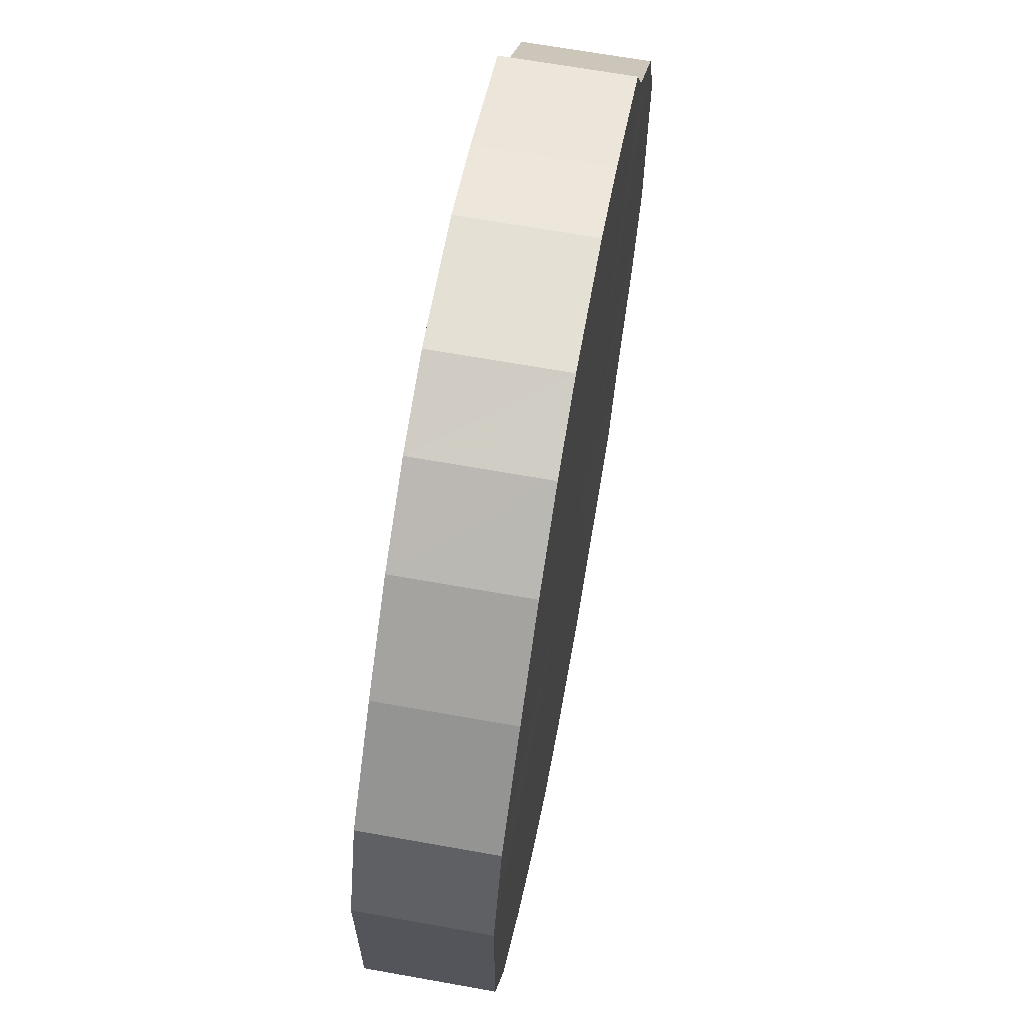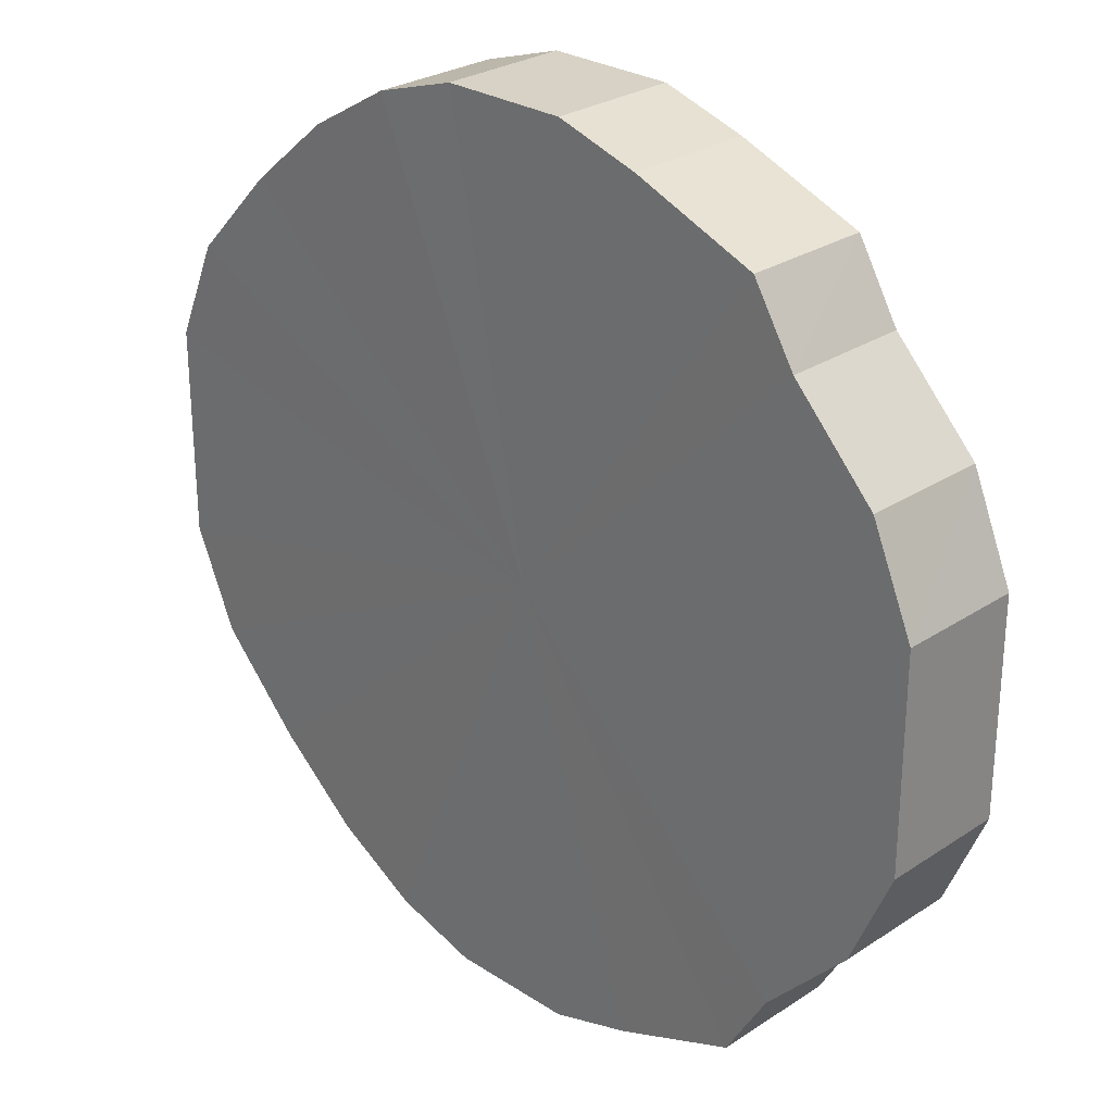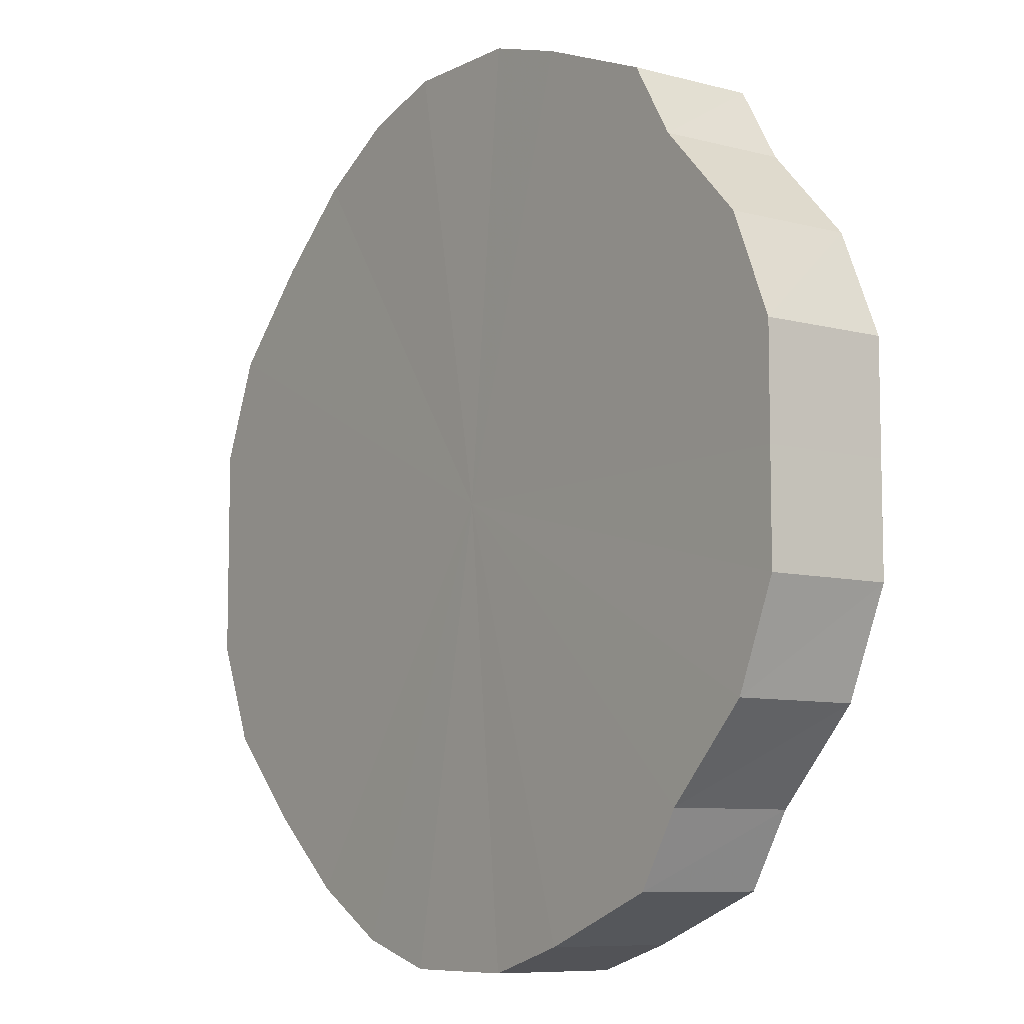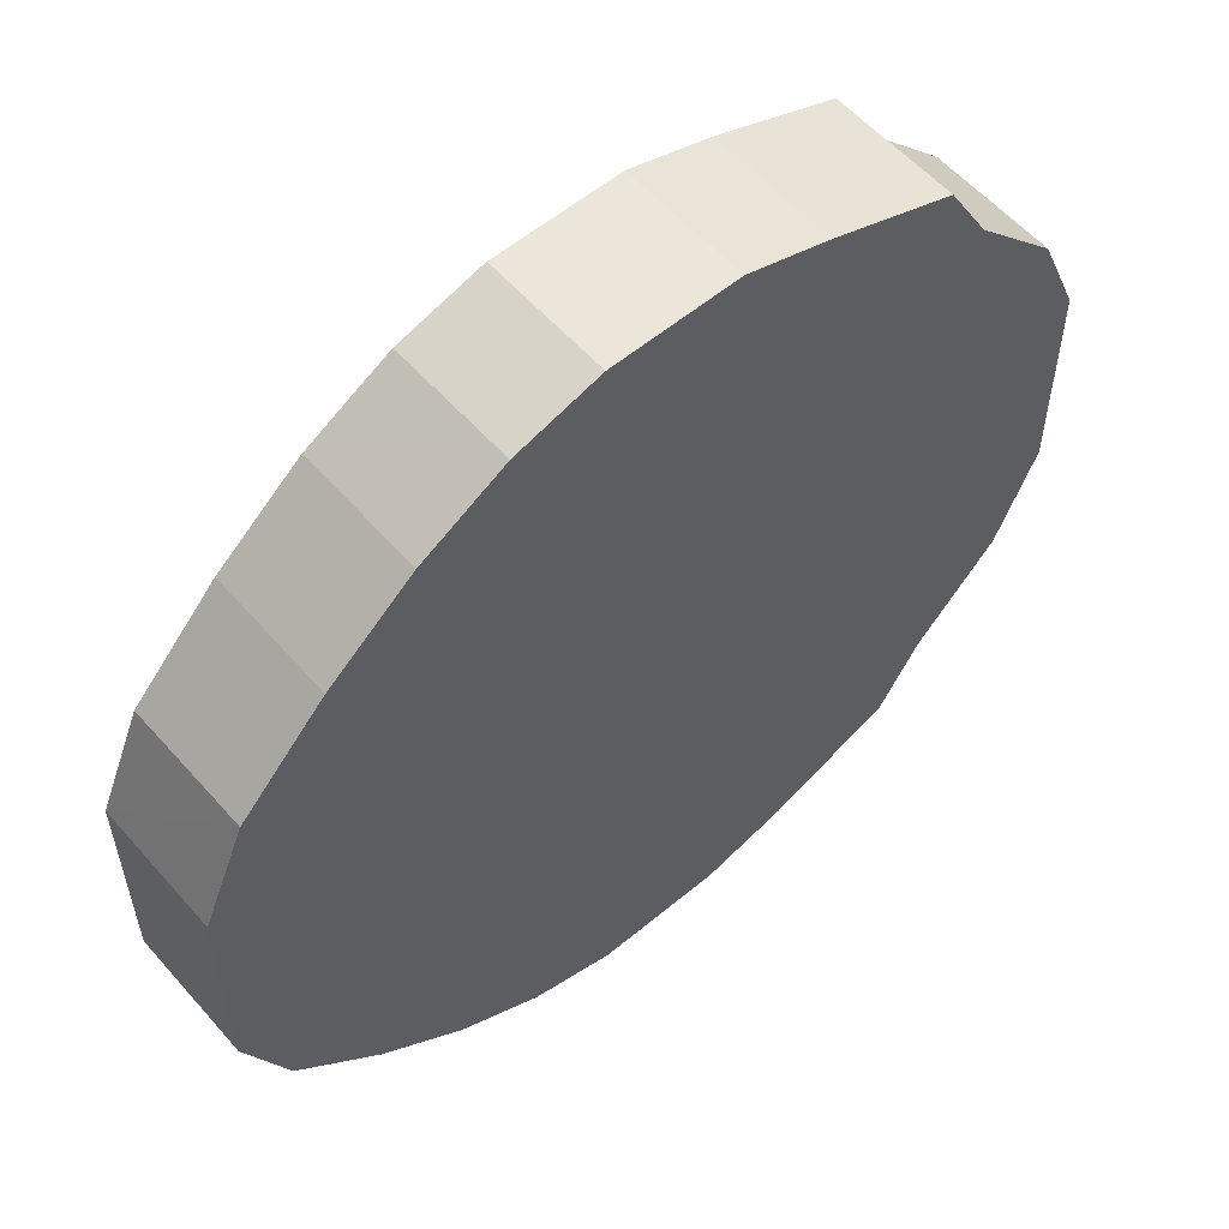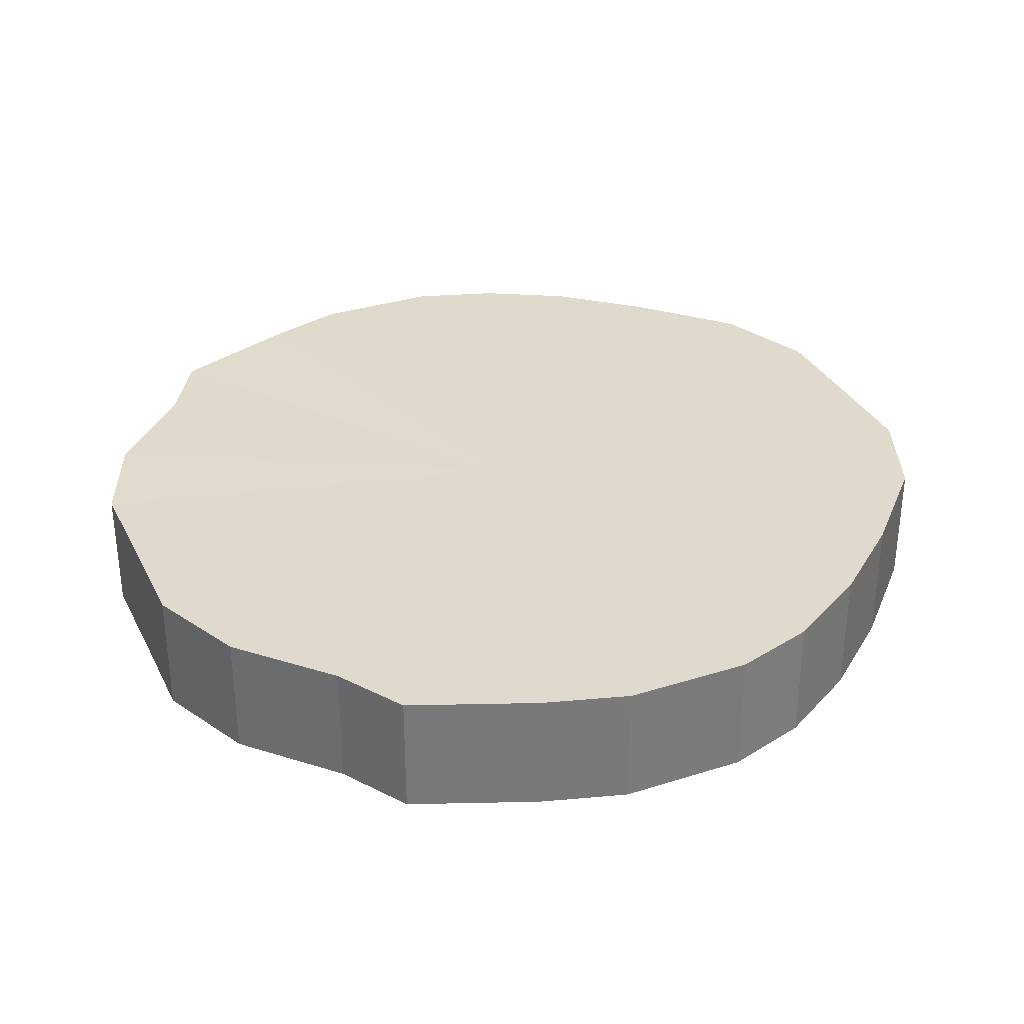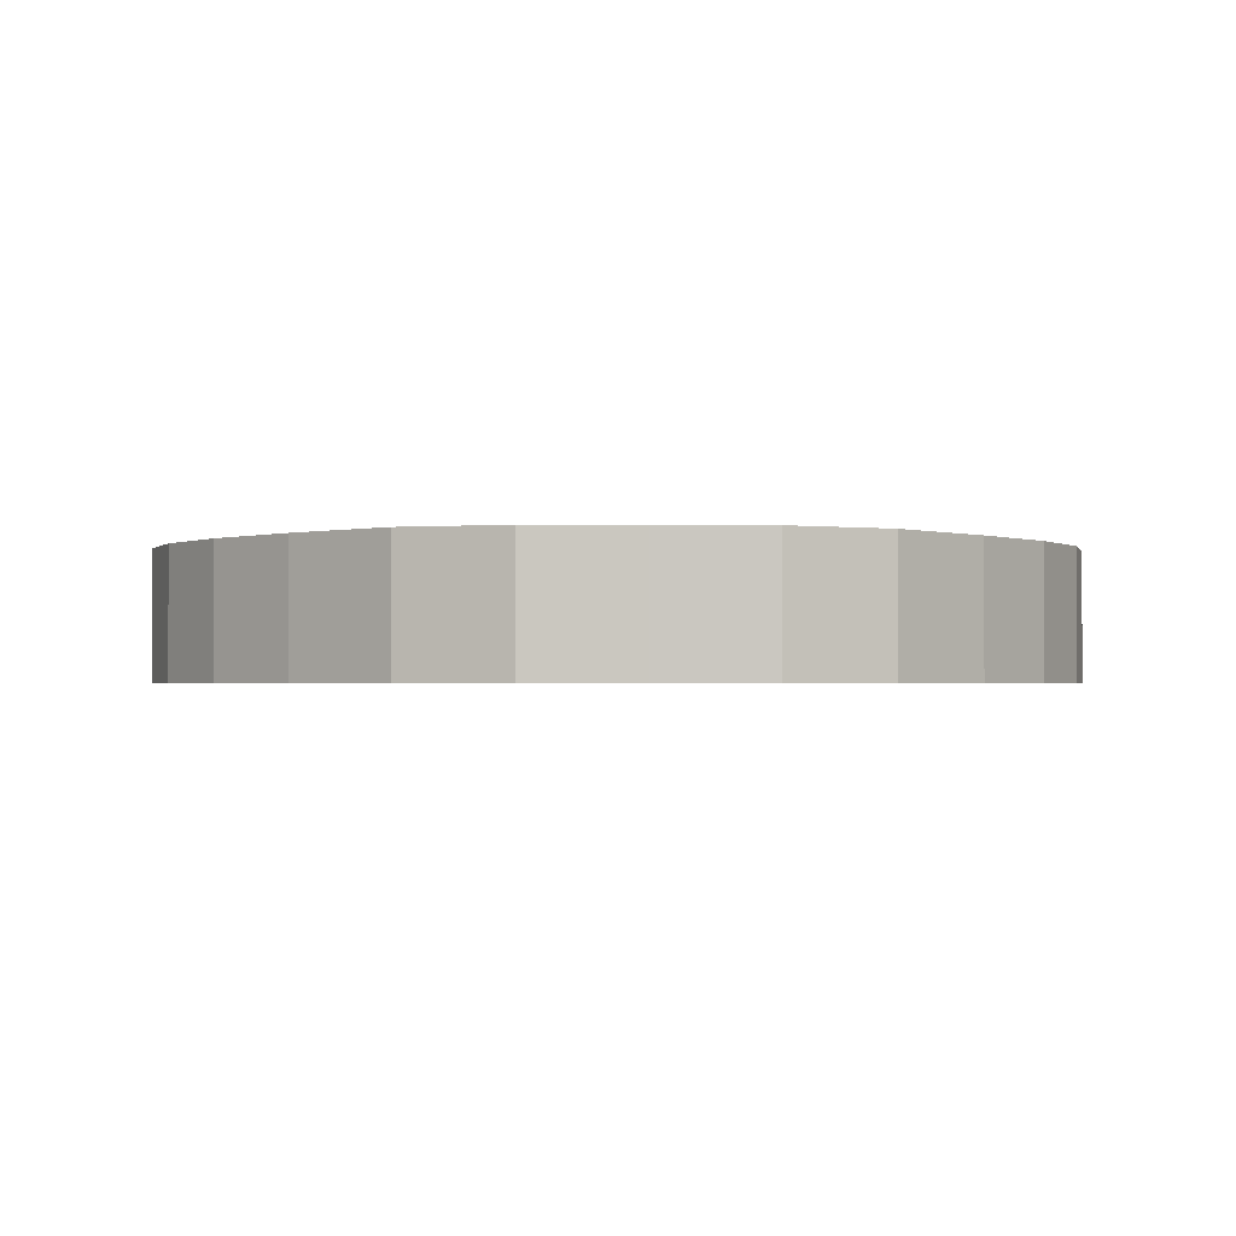
<metadata>
{"format":"obj","ext":"obj","renderer":"f3d","projection":"perspective","resolution":1024,"background":"white","views":[{"elev":66.1,"azim":100.2,"up":"+Z"},{"elev":27.4,"azim":-135.2,"up":"+Z"},{"elev":-8.2,"azim":-126.3,"up":"+Z"},{"elev":57.1,"azim":139.2,"up":"+Z"},{"elev":33.0,"azim":-23.6,"up":"+Y"},{"elev":-1.4,"azim":86.8,"up":"+Y"}]}
</metadata>
<code>
o 17465
v 2230 1864 11.25
v 2230 1864 11.28
v 2230 1864 11.25
v 2230 1864 11.3
v 2230 1864 11.28
v 2230 1864 11.23
v 2230 1864 11.23
v 2230 1864 11.32
v 2230 1864 11.3
v 2230 1864 11.2
v 2230 1864 11.2
v 2230 1864 11.34
v 2230 1864 11.32
v 2230 1864 11.18
v 2230 1864 11.18
v 2230 1864 11.35
v 2230 1864 11.34
v 2230 1864 11.16
v 2230 1864 11.16
v 2230 1864 11.35
v 2230 1864 11.35
v 2230 1864 11.15
v 2230 1864 11.15
v 2230 1864 11.35
v 2230 1864 11.35
v 2230 1864 11.15
v 2230 1864 11.15
v 2230 1864 11.35
v 2230 1864 11.35
v 2230 1864 11.15
v 2230 1864 11.15
v 2230 1864 11.34
v 2230 1864 11.35
v 2230 1864 11.15
v 2230 1864 11.15
v 2230 1864 11.32
v 2230 1864 11.34
v 2230 1864 11.16
v 2230 1864 11.16
v 2230 1864 11.3
v 2230 1864 11.32
v 2230 1864 11.18
v 2230 1864 11.18
v 2230 1864 11.28
v 2230 1864 11.3
v 2230 1864 11.2
v 2230 1864 11.2
v 2230 1864 11.25
v 2230 1864 11.28
v 2230 1864 11.23
v 2230 1864 11.23
v 2230 1864 11.25
v 2230 1864 11.25
v 2230 1864 11.28
v 2230 1864 11.28
v 2230 1864 11.3
v 2230 1864 11.3
v 2230 1864 11.23
v 2230 1864 11.25
v 2230 1864 11.2
v 2230 1864 11.23
v 2230 1864 11.32
v 2230 1864 11.32
v 2230 1864 11.18
v 2230 1864 11.2
v 2230 1864 11.16
v 2230 1864 11.18
v 2230 1864 11.34
v 2230 1864 11.34
v 2230 1864 11.15
v 2230 1864 11.16
v 2230 1864 11.15
v 2230 1864 11.15
v 2230 1864 11.35
v 2230 1864 11.35
v 2230 1864 11.15
v 2230 1864 11.15
v 2230 1864 11.15
v 2230 1864 11.15
v 2230 1864 11.35
v 2230 1864 11.35
v 2230 1864 11.16
v 2230 1864 11.15
v 2230 1864 11.18
v 2230 1864 11.16
v 2230 1864 11.35
v 2230 1864 11.35
v 2230 1864 11.2
v 2230 1864 11.18
v 2230 1864 11.23
v 2230 1864 11.2
v 2230 1864 11.35
v 2230 1864 11.35
v 2230 1864 11.25
v 2230 1864 11.23
v 2230 1864 11.28
v 2230 1864 11.25
v 2230 1864 11.34
v 2230 1864 11.34
v 2230 1864 11.3
v 2230 1864 11.28
v 2230 1864 11.32
v 2230 1864 11.3
v 2230 1864 11.32
v 2230 1864 11.25
v 2230 1864 11.28
v 2230 1864 11.25
v 2230 1864 11.3
v 2230 1864 11.23
v 2230 1864 11.32
v 2230 1864 11.2
v 2230 1864 11.34
v 2230 1864 11.18
v 2230 1864 11.35
v 2230 1864 11.16
v 2230 1864 11.35
v 2230 1864 11.15
v 2230 1864 11.35
v 2230 1864 11.15
v 2230 1864 11.35
v 2230 1864 11.15
v 2230 1864 11.34
v 2230 1864 11.15
v 2230 1864 11.32
v 2230 1864 11.16
v 2230 1864 11.3
v 2230 1864 11.18
v 2230 1864 11.28
v 2230 1864 11.2
v 2230 1864 11.25
v 2230 1864 11.23
v 2230 1864 11.25
v 2230 1864 11.25
v 2230 1864 11.28
v 2230 1864 11.23
v 2230 1864 11.3
v 2230 1864 11.2
v 2230 1864 11.32
v 2230 1864 11.18
v 2230 1864 11.34
v 2230 1864 11.16
v 2230 1864 11.35
v 2230 1864 11.15
v 2230 1864 11.35
v 2230 1864 11.15
v 2230 1864 11.35
v 2230 1864 11.15
v 2230 1864 11.35
v 2230 1864 11.15
v 2230 1864 11.34
v 2230 1864 11.16
v 2230 1864 11.32
v 2230 1864 11.18
v 2230 1864 11.3
v 2230 1864 11.2
v 2230 1864 11.28
v 2230 1864 11.23
v 2230 1864 11.25
f 1 2 3
f 2 4 5
f 6 1 7
f 4 8 9
f 10 6 11
f 8 12 13
f 14 10 15
f 12 16 17
f 18 14 19
f 16 20 21
f 22 18 23
f 20 24 25
f 26 22 27
f 24 28 29
f 30 26 31
f 28 32 33
f 34 30 35
f 32 36 37
f 38 34 39
f 36 40 41
f 42 38 43
f 40 44 45
f 46 42 47
f 44 48 49
f 50 46 51
f 48 50 52
f 53 54 55
f 55 56 57
f 58 59 53
f 60 61 58
f 57 62 63
f 64 65 60
f 66 67 64
f 63 68 69
f 70 71 66
f 72 73 70
f 69 74 75
f 76 77 72
f 78 79 76
f 75 80 81
f 82 83 78
f 84 85 82
f 81 86 87
f 88 89 84
f 90 91 88
f 87 92 93
f 94 95 90
f 96 97 94
f 93 98 99
f 100 101 96
f 102 103 100
f 99 104 102
f 105 106 107
f 105 108 106
f 105 107 109
f 105 110 108
f 105 109 111
f 105 112 110
f 105 111 113
f 105 114 112
f 105 113 115
f 105 116 114
f 105 115 117
f 105 118 116
f 105 117 119
f 105 120 118
f 105 119 121
f 105 122 120
f 105 121 123
f 105 124 122
f 105 123 125
f 105 126 124
f 105 125 127
f 105 128 126
f 105 127 129
f 105 130 128
f 105 129 131
f 105 131 130
f 132 133 134
f 132 135 133
f 132 134 136
f 132 137 135
f 132 136 138
f 132 139 137
f 132 138 140
f 132 141 139
f 132 140 142
f 132 143 141
f 132 142 144
f 132 145 143
f 132 144 146
f 132 147 145
f 132 146 148
f 132 149 147
f 132 148 150
f 132 151 149
f 132 150 152
f 132 153 151
f 132 152 154
f 132 155 153
f 132 154 156
f 132 157 155
f 132 156 158
f 132 158 157

</code>
